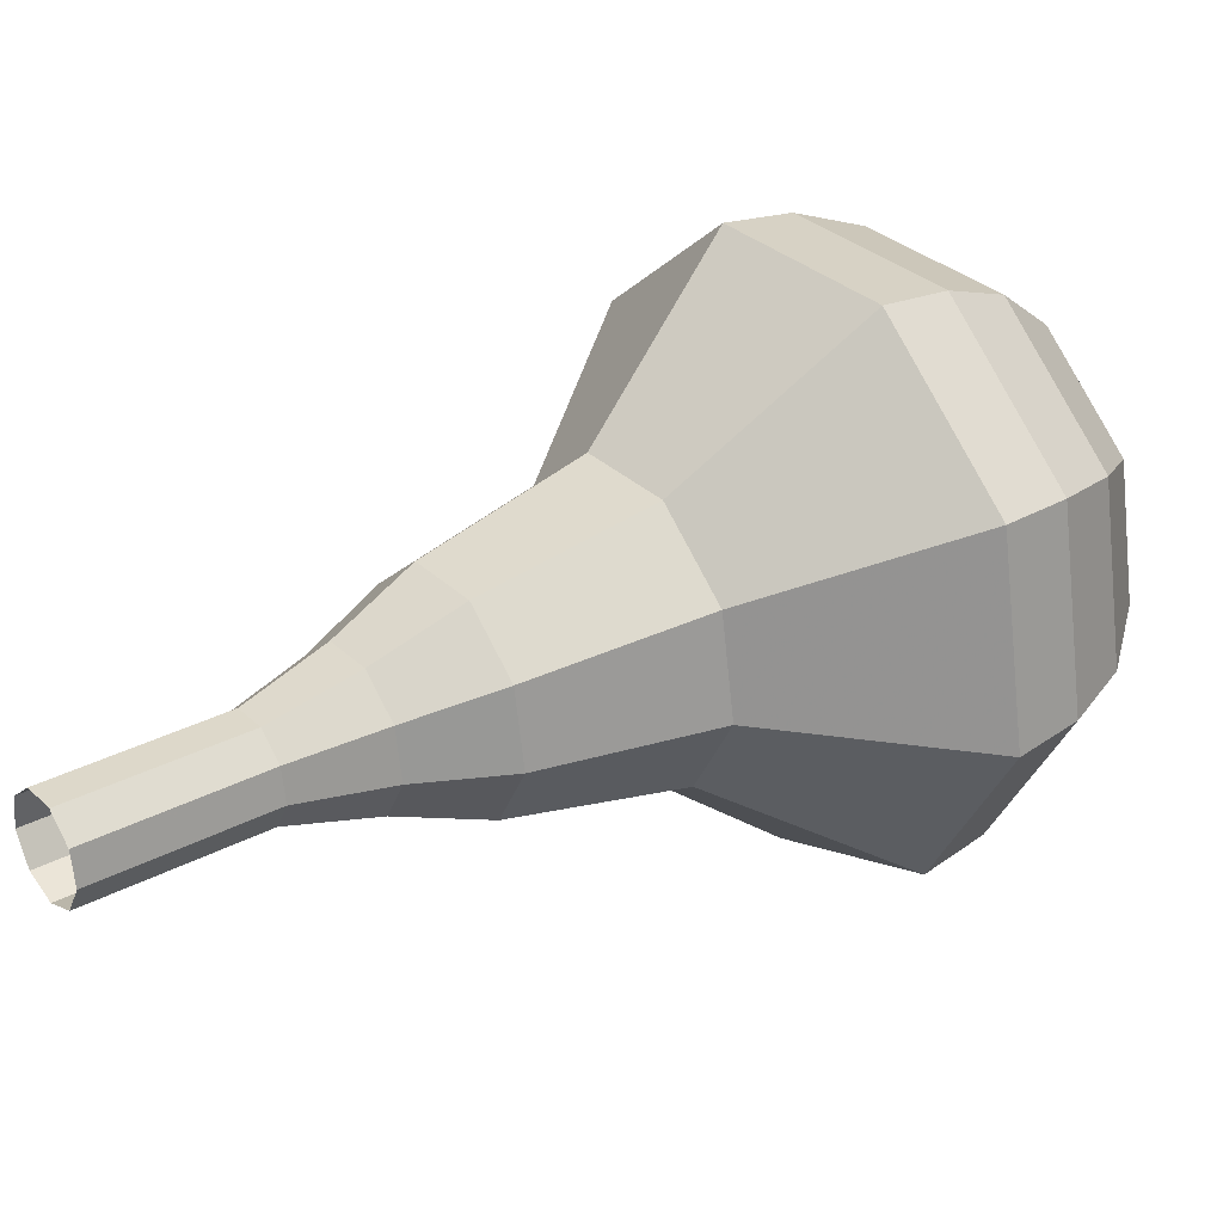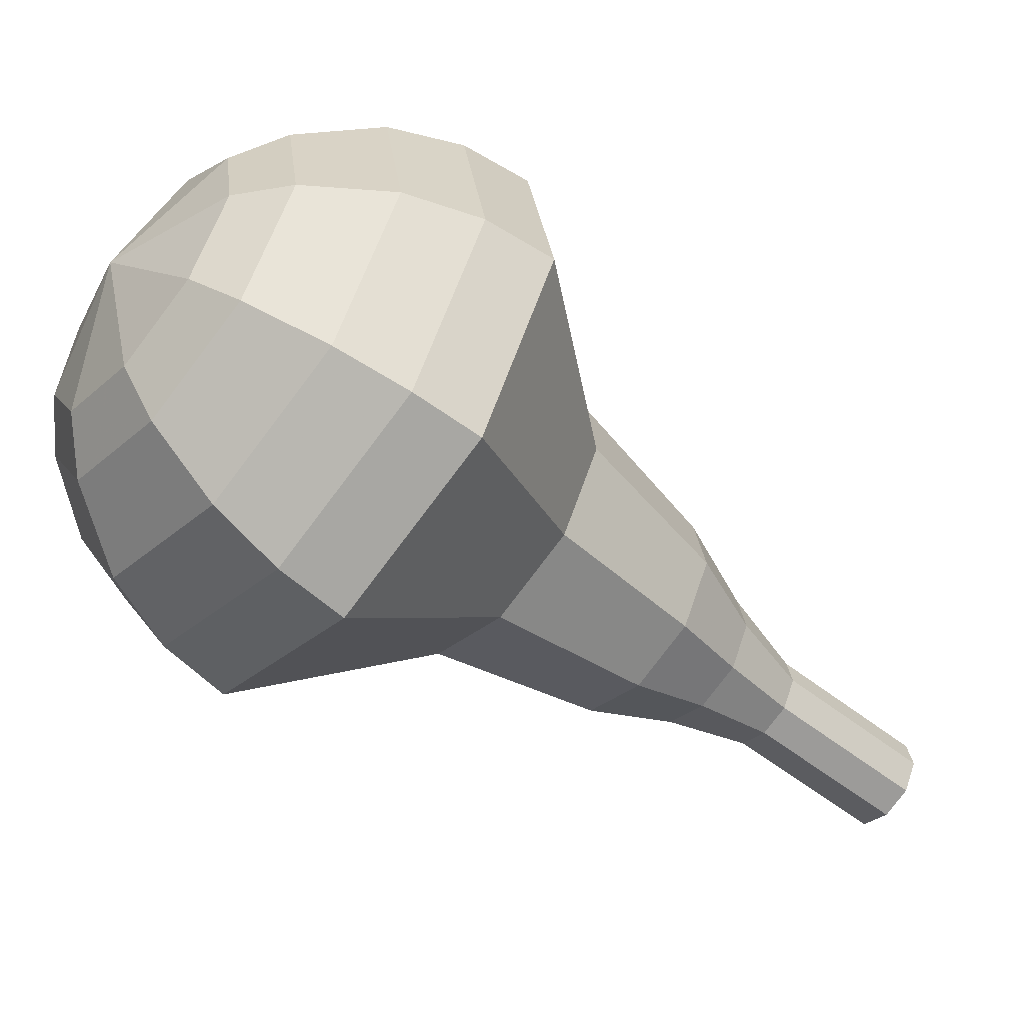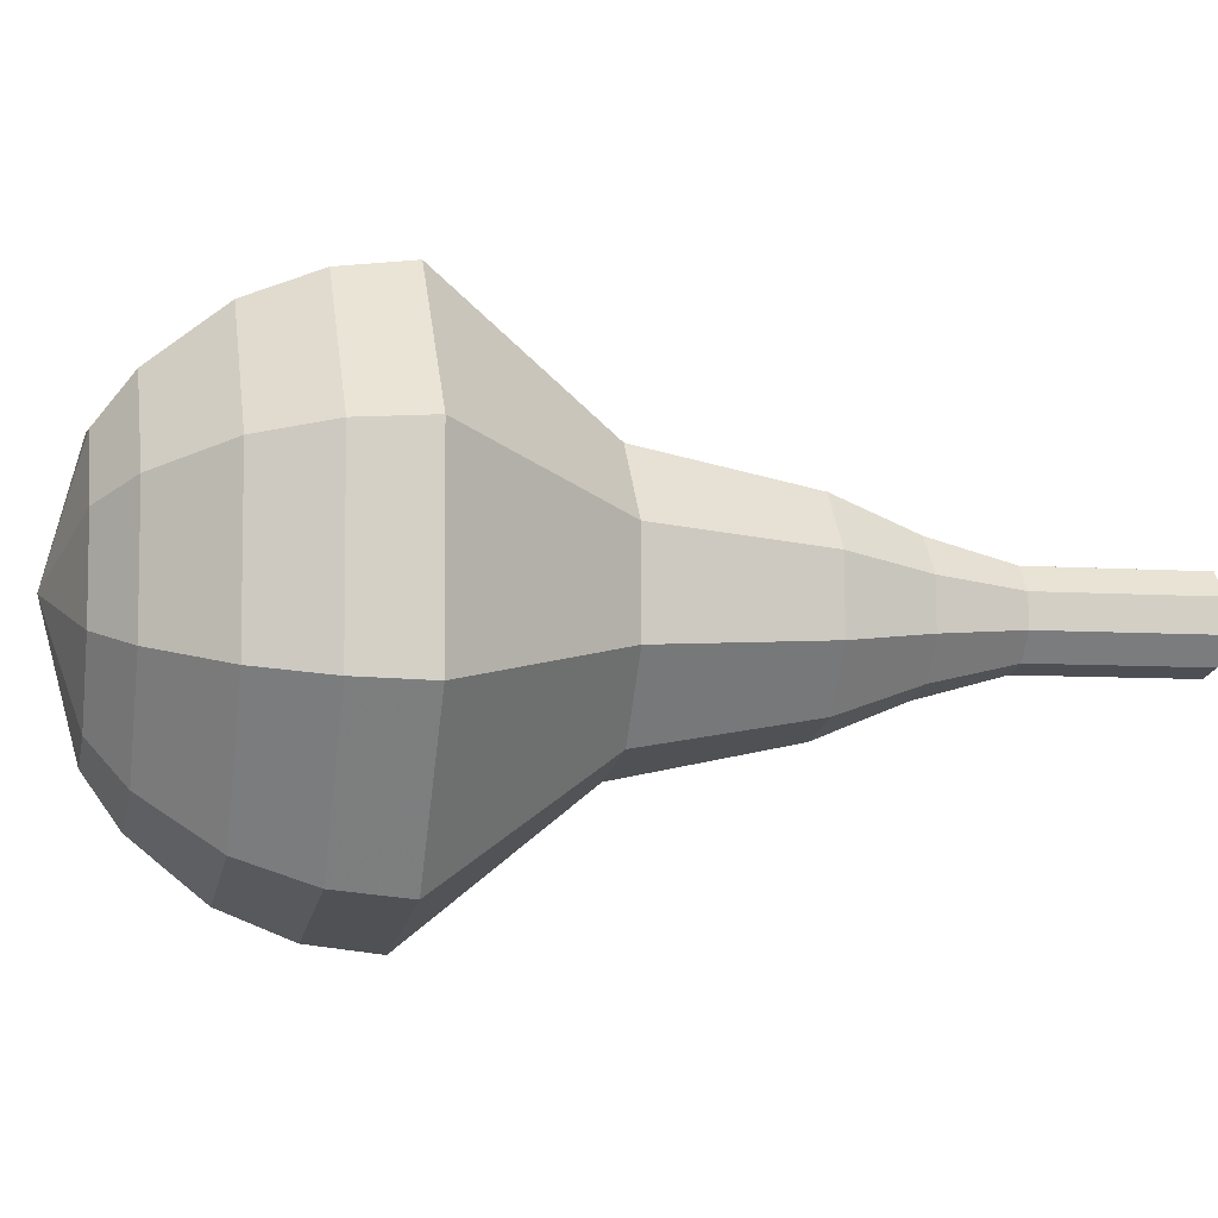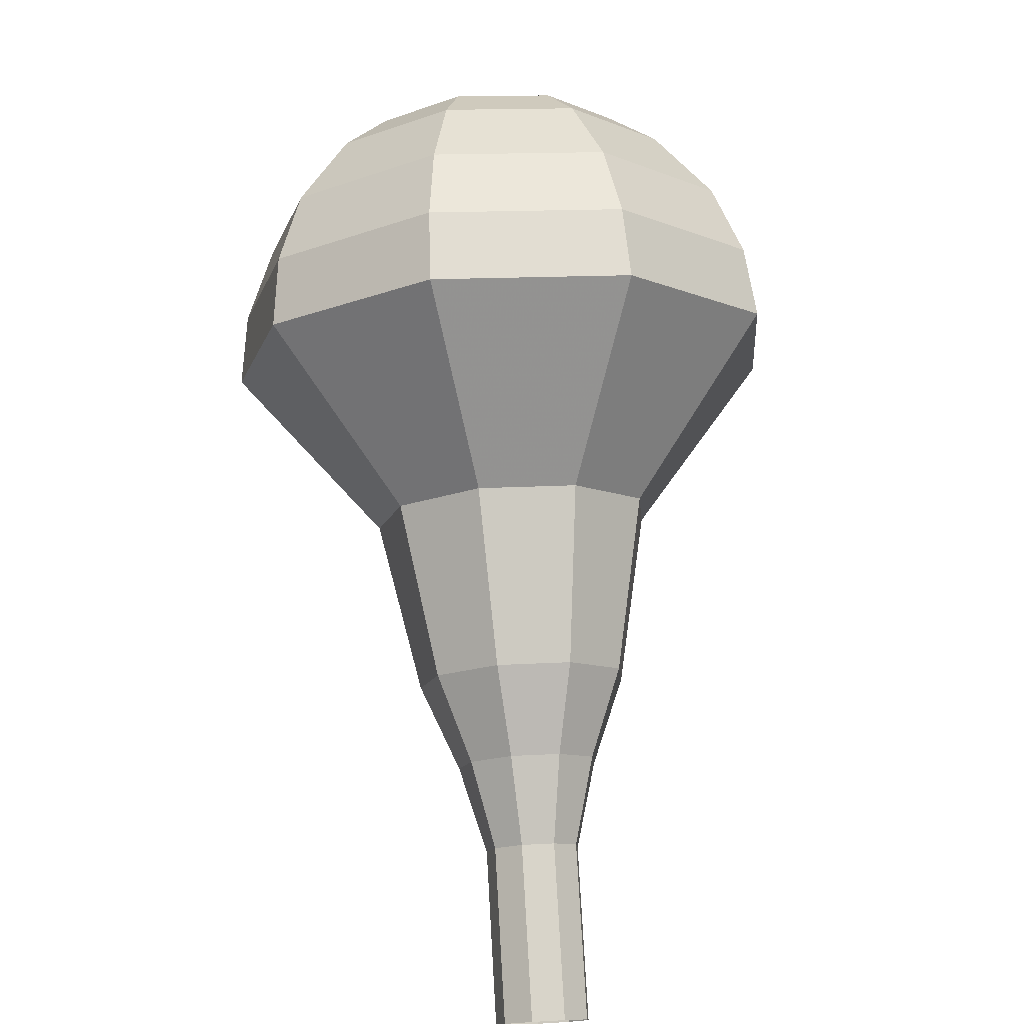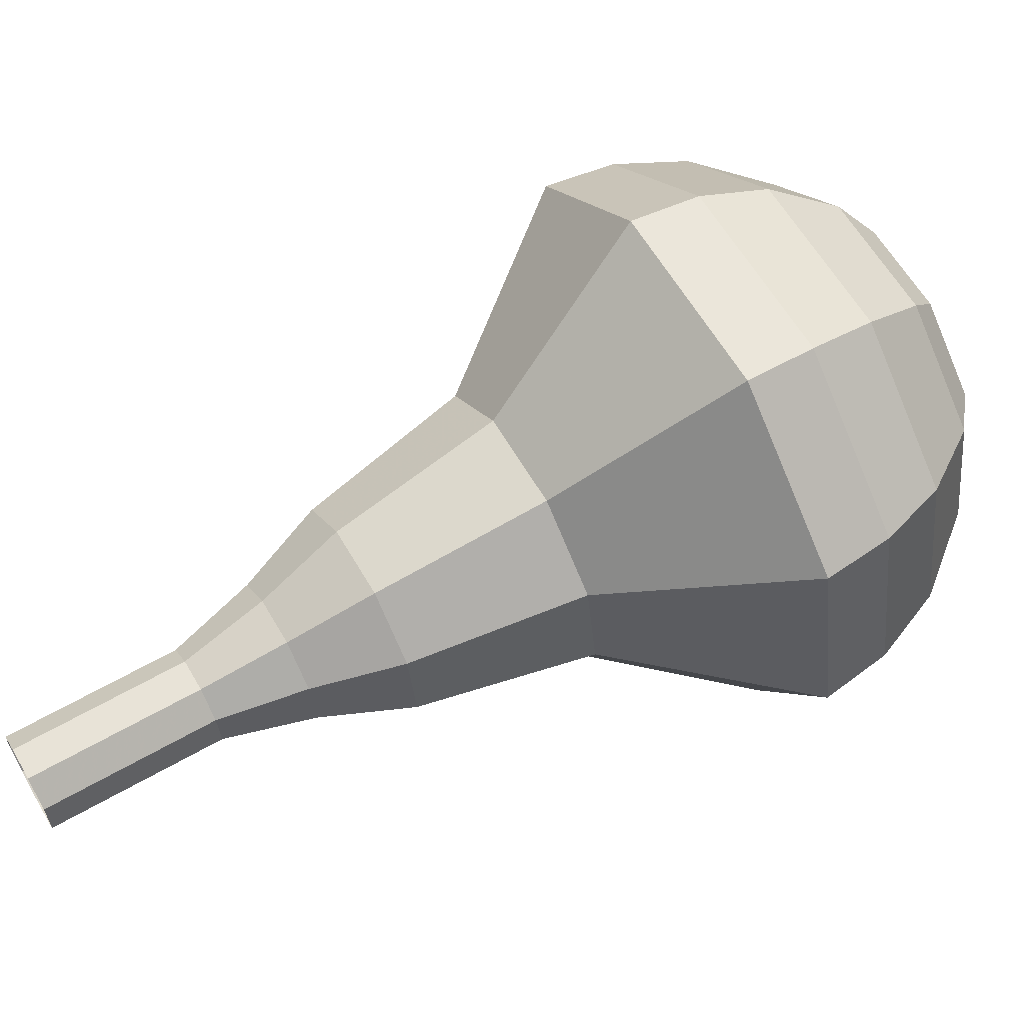
<metadata>
{"format":"obj","ext":"obj","renderer":"f3d","projection":"perspective","resolution":1024,"background":"white","views":[{"elev":27.2,"azim":-89.5,"up":"+Y"},{"elev":-50.4,"azim":87.3,"up":"+Y"},{"elev":4.5,"azim":116.1,"up":"+Y"},{"elev":-51.0,"azim":99.2,"up":"+Z"},{"elev":57.8,"azim":-82.7,"up":"+Y"}]}
</metadata>
<code>
g tube1
v 107 106 166.5
v 107.7 106.4 166
v 107.9 107.1 165.8
v 107.8 107.9 165.9
v 107.2 108.5 166.3
v 106.5 108.4 166.8
v 106.1 107.8 167.2
v 106 107 167.3
v 106.4 106.3 167
v 107 106 166.5
v 108.4 106.1 168.3
v 109 106.4 167.8
v 109.3 107.2 167.6
v 109.1 108 167.7
v 108.6 108.5 168.1
v 107.9 108.5 168.6
v 107.4 107.9 169
v 107.4 107.1 169.1
v 107.8 106.4 168.8
v 108.4 106.1 168.3
v 109.8 106.2 170.1
v 110.4 106.5 169.7
v 110.7 107.3 169.4
v 110.5 108.1 169.5
v 110 108.6 169.9
v 109.3 108.6 170.4
v 108.8 108 170.8
v 108.8 107.2 170.9
v 109.1 106.4 170.6
v 109.8 106.2 170.1
v 111.2 105.7 171.9
v 112.1 106.2 171.2
v 112.6 107.3 170.8
v 112.3 108.6 171
v 111.5 109.3 171.6
v 110.5 109.3 172.3
v 109.7 108.4 172.9
v 109.7 107.1 173.1
v 110.2 106 172.7
v 111.2 105.7 171.9
v 112.7 104.8 173.8
v 114.1 105.6 172.7
v 114.7 107.3 172.1
v 114.3 109.2 172.3
v 113.1 110.3 173.2
v 111.5 110.2 174.3
v 110.5 108.9 175.2
v 110.3 107 175.4
v 111.2 105.4 174.9
v 112.7 104.8 173.8
v 115.5 104.1 177.4
v 117.3 105.1 175.9
v 118.2 107.4 175.1
v 117.7 109.9 175.4
v 116 111.4 176.6
v 114 111.3 178.2
v 112.5 109.5 179.4
v 112.4 107 179.6
v 113.5 104.8 178.8
v 115.5 104.1 177.4
v 118.5 100.5 181
v 122.2 102.5 178.1
v 123.9 107.1 176.5
v 122.9 112.1 177.1
v 119.6 115.2 179.4
v 115.5 114.9 182.6
v 112.6 111.4 184.9
v 112.2 106.3 185.5
v 114.6 102 183.9
v 118.5 100.5 181
v 119.6 100.8 182.5
v 123.2 102.8 179.7
v 124.9 107.2 178.1
v 123.9 112 178.7
v 120.7 115 181
v 116.7 114.8 184
v 113.9 111.4 186.3
v 113.6 106.4 186.8
v 115.8 102.3 185.3
v 119.6 100.8 182.5
v 120.7 101.7 184
v 123.9 103.4 181.4
v 125.4 107.4 180.1
v 124.5 111.7 180.6
v 121.6 114.4 182.6
v 118.1 114.1 185.3
v 115.6 111.1 187.4
v 115.3 106.7 187.9
v 117.3 103 186.5
v 120.7 101.7 184
v 121.7 103.3 185.5
v 124.2 104.6 183.5
v 125.3 107.6 182.5
v 124.6 110.9 182.9
v 122.4 113 184.4
v 119.8 112.8 186.5
v 117.8 110.5 188.1
v 117.6 107.1 188.4
v 119.1 104.3 187.4
v 121.7 103.3 185.5
v 122.2 104.6 186.2
v 124 105.6 184.8
v 124.9 107.8 184
v 124.3 110.2 184.3
v 122.7 111.7 185.5
v 120.8 111.6 187
v 119.4 109.9 188.1
v 119.2 107.4 188.4
v 120.3 105.4 187.6
v 122.2 104.6 186.2
v 122.5 108.3 187
v 122.5 108.3 187
v 122.5 108.3 187
v 122.5 108.3 187
v 122.5 108.3 187
v 122.5 108.3 187
v 122.5 108.3 187
v 122.5 108.3 187
v 122.5 108.3 187
v 122.5 108.3 187
f 1 2 12
f 12 11 1
f 2 3 13
f 13 12 2
f 3 4 14
f 14 13 3
f 4 5 15
f 15 14 4
f 5 6 16
f 16 15 5
f 6 7 17
f 17 16 6
f 7 8 18
f 18 17 7
f 8 9 19
f 19 18 8
f 9 10 20
f 20 19 9
f 11 12 22
f 22 21 11
f 12 13 23
f 23 22 12
f 13 14 24
f 24 23 13
f 14 15 25
f 25 24 14
f 15 16 26
f 26 25 15
f 16 17 27
f 27 26 16
f 17 18 28
f 28 27 17
f 18 19 29
f 29 28 18
f 19 20 30
f 30 29 19
f 21 22 32
f 32 31 21
f 22 23 33
f 33 32 22
f 23 24 34
f 34 33 23
f 24 25 35
f 35 34 24
f 25 26 36
f 36 35 25
f 26 27 37
f 37 36 26
f 27 28 38
f 38 37 27
f 28 29 39
f 39 38 28
f 29 30 40
f 40 39 29
f 31 32 42
f 42 41 31
f 32 33 43
f 43 42 32
f 33 34 44
f 44 43 33
f 34 35 45
f 45 44 34
f 35 36 46
f 46 45 35
f 36 37 47
f 47 46 36
f 37 38 48
f 48 47 37
f 38 39 49
f 49 48 38
f 39 40 50
f 50 49 39
f 41 42 52
f 52 51 41
f 42 43 53
f 53 52 42
f 43 44 54
f 54 53 43
f 44 45 55
f 55 54 44
f 45 46 56
f 56 55 45
f 46 47 57
f 57 56 46
f 47 48 58
f 58 57 47
f 48 49 59
f 59 58 48
f 49 50 60
f 60 59 49
f 51 52 62
f 62 61 51
f 52 53 63
f 63 62 52
f 53 54 64
f 64 63 53
f 54 55 65
f 65 64 54
f 55 56 66
f 66 65 55
f 56 57 67
f 67 66 56
f 57 58 68
f 68 67 57
f 58 59 69
f 69 68 58
f 59 60 70
f 70 69 59
f 61 62 72
f 72 71 61
f 62 63 73
f 73 72 62
f 63 64 74
f 74 73 63
f 64 65 75
f 75 74 64
f 65 66 76
f 76 75 65
f 66 67 77
f 77 76 66
f 67 68 78
f 78 77 67
f 68 69 79
f 79 78 68
f 69 70 80
f 80 79 69
f 71 72 82
f 82 81 71
f 72 73 83
f 83 82 72
f 73 74 84
f 84 83 73
f 74 75 85
f 85 84 74
f 75 76 86
f 86 85 75
f 76 77 87
f 87 86 76
f 77 78 88
f 88 87 77
f 78 79 89
f 89 88 78
f 79 80 90
f 90 89 79
f 81 82 92
f 92 91 81
f 82 83 93
f 93 92 82
f 83 84 94
f 94 93 83
f 84 85 95
f 95 94 84
f 85 86 96
f 96 95 85
f 86 87 97
f 97 96 86
f 87 88 98
f 98 97 87
f 88 89 99
f 99 98 88
f 89 90 100
f 100 99 89
f 91 92 102
f 102 101 91
f 92 93 103
f 103 102 92
f 93 94 104
f 104 103 93
f 94 95 105
f 105 104 94
f 95 96 106
f 106 105 95
f 96 97 107
f 107 106 96
f 97 98 108
f 108 107 97
f 98 99 109
f 109 108 98
f 99 100 110
f 110 109 99
f 101 102 112
f 112 111 101
f 102 103 113
f 113 112 102
f 103 104 114
f 114 113 103
f 104 105 115
f 115 114 104
f 105 106 116
f 116 115 105
f 106 107 117
f 117 116 106
f 107 108 118
f 118 117 107
f 108 109 119
f 119 118 108
f 109 110 120
f 120 119 109
g

</code>
